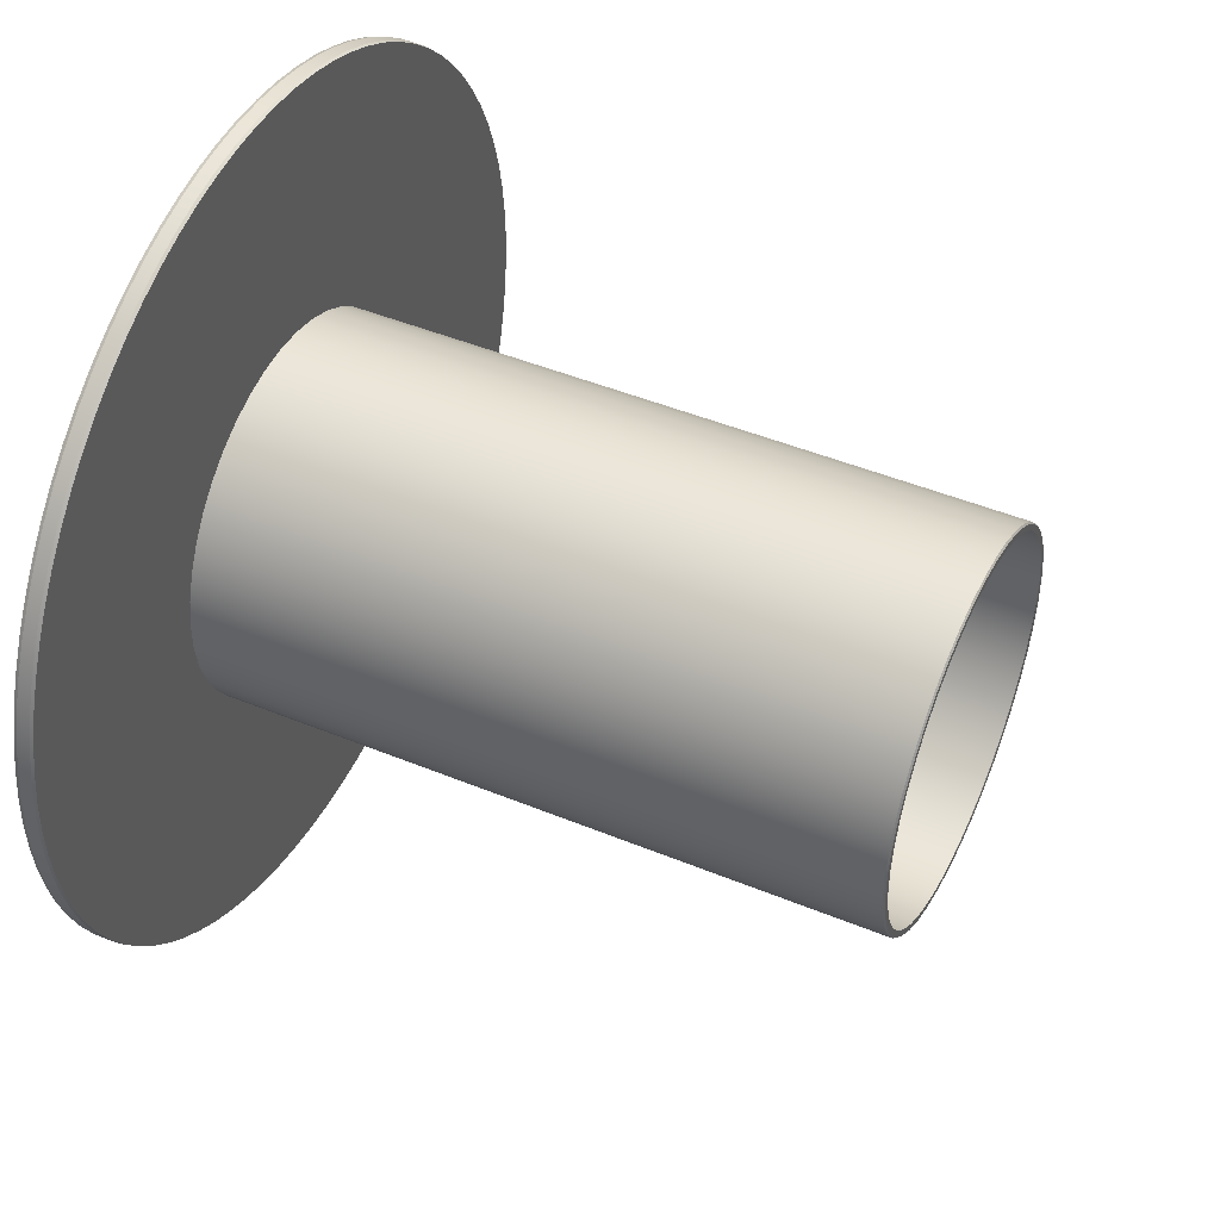
<metadata>
{"format":"obj","ext":"obj","renderer":"f3d","projection":"perspective","resolution":1024,"background":"white","views":[{"elev":46.4,"azim":-64.8,"up":"+Z"}]}
</metadata>
<code>
g Mesh1 Group2 Group1 Model
v 1.017 0.7781 -0.5878
v 1.021 0.7781 -0.5498
v 1.022 0.7781 -0.5116
v 1.017 0.7781 -0.4355
f 1 2 3 4
v 1.022 0.7818 -0.5499
v 1.018 0.7818 -0.5879
f 5 2 1 6
v 1.023 0.7818 -0.5116
f 7 3 2 5
v 1.022 0.7818 -0.4734
v 1.021 0.7781 -0.4735
f 8 9 3 7
v 1.018 0.7818 -0.4354
f 10 4 9 8
v 1.01 0.7818 -0.3978
v 1.01 0.7781 -0.398
f 11 12 4 10
v 1.001 0.7818 -0.3608
v 0.9997 0.7781 -0.3611
f 13 14 12 11
v 0.9879 0.7818 -0.3247
v 0.9871 0.7781 -0.3251
f 15 16 14 13
v 0.9726 0.7818 -0.2896
v 0.9718 0.7781 -0.29
f 17 18 16 15
v 0.9547 0.7818 -0.2558
v 0.9539 0.7781 -0.2563
f 19 20 18 17
v 0.9344 0.7818 -0.2234
v 0.9336 0.7781 -0.2239
f 21 22 20 19
v 0.9117 0.7818 -0.1926
v 0.9109 0.7781 -0.1932
f 23 24 22 21
v 0.8867 0.7818 -0.1636
v 0.886 0.7781 -0.1643
f 25 26 24 23
v 0.8596 0.7818 -0.1366
v 0.859 0.7781 -0.1373
f 27 28 26 25
v 0.8306 0.7818 -0.1116
v 0.8301 0.7781 -0.1123
f 29 30 28 27
v 0.7999 0.7818 -0.0889
v 0.7993 0.7781 -0.08966
f 31 32 30 29
v 0.7675 0.7818 -0.06855
v 0.767 0.7781 -0.06934
f 33 34 32 31
v 0.7336 0.7818 -0.05067
v 0.7332 0.7781 -0.05149
f 35 36 34 33
v 0.6986 0.7818 -0.03537
v 0.6982 0.7781 -0.03622
f 37 38 36 35
v 0.6624 0.7818 -0.02273
v 0.6622 0.7781 -0.0236
f 39 40 38 37
v 0.6255 0.7818 -0.01283
v 0.6253 0.7781 -0.01372
f 41 42 40 39
v 0.5879 0.7818 -0.005715
v 0.5878 0.7781 -0.006616
f 43 44 42 41
v 0.5499 0.7818 -0.001431
v 0.5498 0.7781 -0.00234
f 45 46 44 43
v 0.5116 0.7818 -4.422e-16
v 0.5116 0.7781 -0.000912
f 47 48 46 45
v 0.4734 0.7818 -0.001431
v 0.4735 0.7781 -0.00234
f 49 50 48 47
v 0.4354 0.7818 -0.005714
v 0.4355 0.7781 -0.006616
f 51 52 50 49
v 0.3978 0.7818 -0.01283
v 0.398 0.7781 -0.01372
f 53 54 52 51
v 0.3608 0.7818 -0.02273
v 0.3611 0.7781 -0.0236
f 55 56 54 53
v 0.3247 0.7818 -0.03537
v 0.3251 0.7781 -0.03622
f 57 58 56 55
v 0.2896 0.7818 -0.05067
v 0.29 0.7781 -0.05149
f 59 60 58 57
v 0.2558 0.7818 -0.06855
v 0.2563 0.7781 -0.06934
f 61 62 60 59
v 0.2234 0.7818 -0.0889
v 0.2239 0.7781 -0.08966
f 63 64 62 61
v 0.1926 0.7818 -0.1116
v 0.1932 0.7781 -0.1123
f 65 66 64 63
v 0.1636 0.7818 -0.1366
v 0.1643 0.7781 -0.1372
f 67 68 66 65
v 0.1366 0.7818 -0.1636
v 0.1373 0.7781 -0.1643
f 69 70 68 67
v 0.1116 0.7818 -0.1926
v 0.1123 0.7781 -0.1932
f 71 72 70 69
v 0.0889 0.7818 -0.2234
v 0.08966 0.7781 -0.2239
f 73 74 72 71
v 0.06855 0.7818 -0.2558
v 0.06934 0.7781 -0.2563
f 75 76 74 73
v 0.05067 0.7818 -0.2896
v 0.05149 0.7781 -0.29
f 77 78 76 75
v 0.03537 0.7818 -0.3247
v 0.03622 0.7781 -0.325
f 79 80 78 77
v 0.02273 0.7818 -0.3608
v 0.0236 0.7781 -0.3611
f 81 82 80 79
v 0.01283 0.7818 -0.3978
v 0.01372 0.7781 -0.398
f 83 84 82 81
v 0.005715 0.7818 -0.4354
v 0.006616 0.7781 -0.4355
f 85 86 84 83
v 0.001431 0.7818 -0.4734
v 0.00234 0.7781 -0.4735
f 87 88 86 85
v -2.22e-16 0.7818 -0.5116
v 0.000912 0.7781 -0.5116
f 89 90 88 87
v 0.001431 0.7818 -0.5499
v 0.00234 0.7781 -0.5498
f 91 92 90 89
v 0.005715 0.7818 -0.5879
v 0.006616 0.7781 -0.5878
f 93 94 92 91
v 0.01283 0.7818 -0.6255
v 0.01372 0.7781 -0.6253
f 95 96 94 93
v 0.02273 0.7818 -0.6624
v 0.0236 0.7781 -0.6622
f 97 98 96 95
v 0.03537 0.7818 -0.6986
v 0.03622 0.7781 -0.6982
f 99 100 98 97
v 0.05067 0.7818 -0.7336
v 0.05149 0.7781 -0.7332
f 101 102 100 99
v 0.06855 0.7818 -0.7675
v 0.06934 0.7781 -0.767
f 103 104 102 101
v 0.0889 0.7818 -0.7999
v 0.08966 0.7781 -0.7993
f 105 106 104 103
v 0.1116 0.7818 -0.8306
v 0.1123 0.7781 -0.8301
f 107 108 106 105
v 0.1366 0.7818 -0.8596
v 0.1373 0.7781 -0.859
f 109 110 108 107
v 0.1636 0.7818 -0.8867
v 0.1643 0.7781 -0.886
f 111 112 110 109
v 0.1926 0.7818 -0.9117
v 0.1932 0.7781 -0.9109
f 113 114 112 111
v 0.2234 0.7818 -0.9344
v 0.2239 0.7781 -0.9336
f 115 116 114 113
v 0.2558 0.7818 -0.9547
v 0.2563 0.7781 -0.9539
f 117 118 116 115
v 0.2896 0.7818 -0.9726
v 0.29 0.7781 -0.9718
f 119 120 118 117
v 0.3247 0.7818 -0.9879
v 0.3251 0.7781 -0.9871
f 121 122 120 119
v 0.3608 0.7818 -1.001
v 0.3611 0.7781 -0.9997
f 123 124 122 121
v 0.3978 0.7818 -1.01
v 0.398 0.7781 -1.01
f 125 126 124 123
v 0.4354 0.7818 -1.018
v 0.4355 0.7781 -1.017
f 127 128 126 125
v 0.4734 0.7818 -1.022
v 0.4735 0.7781 -1.021
f 129 130 128 127
v 0.5116 0.7818 -1.023
v 0.5116 0.7781 -1.022
f 131 132 130 129
v 0.5499 0.7818 -1.022
v 0.5498 0.7781 -1.021
f 133 134 132 131
v 0.5879 0.7818 -1.018
v 0.5878 0.7781 -1.017
f 135 136 134 133
v 0.6255 0.7818 -1.01
v 0.6253 0.7781 -1.01
f 137 138 136 135
v 0.6624 0.7818 -1.001
v 0.6622 0.7781 -0.9997
f 139 140 138 137
v 0.6986 0.7818 -0.9879
v 0.6982 0.7781 -0.9871
f 141 142 140 139
v 0.7336 0.7818 -0.9726
v 0.7332 0.7781 -0.9718
f 143 144 142 141
v 0.7675 0.7818 -0.9547
v 0.767 0.7781 -0.9539
f 145 146 144 143
v 0.7999 0.7818 -0.9344
v 0.7993 0.7781 -0.9336
f 147 148 146 145
v 0.8306 0.7818 -0.9117
v 0.8301 0.7781 -0.9109
f 149 150 148 147
v 0.8596 0.7818 -0.8867
v 0.859 0.7781 -0.886
f 151 152 150 149
v 0.8867 0.7818 -0.8596
v 0.886 0.7781 -0.859
f 153 154 152 151
v 0.9117 0.7818 -0.8306
v 0.9109 0.7781 -0.8301
f 155 156 154 153
v 0.9344 0.7818 -0.7999
v 0.9336 0.7781 -0.7993
f 157 158 156 155
v 0.9547 0.7818 -0.7675
v 0.9539 0.7781 -0.767
f 159 160 158 157
v 0.9726 0.7818 -0.7336
v 0.9718 0.7781 -0.7332
f 161 162 160 159
v 0.9879 0.7818 -0.6986
v 0.9871 0.7781 -0.6982
f 163 164 162 161
v 1.001 0.7818 -0.6624
v 0.9997 0.7781 -0.6622
f 165 166 164 163
v 1.01 0.7818 -0.6255
v 1.01 0.7781 -0.6253
f 167 168 166 165
f 6 1 168 167
f 166 168 1
f 162 164 166 1
f 162 1 4
f 146 154 162 4
f 146 148 150 154
f 150 152 154
f 154 156 158 162
f 158 160 162
f 146 4 42 106
f 4 18 26 42
f 4 12 14 18
f 14 16 18
f 18 20 22 26
f 22 24 26
f 26 34 42
f 26 28 30 34
f 30 32 34
f 34 36 38 42
f 38 40 42
f 42 74 106
f 42 50 58 74
f 42 44 46 50
f 46 48 50
f 50 52 54 58
f 54 56 58
f 58 66 74
f 58 60 62 66
f 62 64 66
f 66 68 70 74
f 70 72 74
f 74 82 90 106
f 74 76 78 82
f 78 80 82
f 82 84 86 90
f 86 88 90
f 90 98 106
f 90 92 94 98
f 94 96 98
f 98 100 102 106
f 102 104 106
f 106 114 122 146
f 106 108 110 114
f 110 112 114
f 114 116 118 122
f 118 120 122
f 146 122 130 138
f 122 124 126 130
f 126 128 130
f 134 136 138 130
f 132 134 130
f 138 140 142 146
f 142 144 146
v 1.01 0.7967 -0.6255
v 1.018 0.7967 -0.5879
f 169 170 6 167
v 1.01 0.8004 -0.6253
v 1.017 0.8004 -0.5878
f 169 171 172 170
v 1.001 0.7967 -0.6624
v 0.9997 0.8004 -0.6622
f 173 174 171 169
v 0.9879 0.7967 -0.6986
v 0.9871 0.8004 -0.6982
f 175 176 174 173
v 0.9726 0.7967 -0.7336
v 0.9718 0.8004 -0.7332
f 177 178 176 175
v 0.9547 0.7967 -0.7675
v 0.9539 0.8004 -0.767
f 179 180 178 177
v 0.9344 0.7967 -0.7999
v 0.9336 0.8004 -0.7993
f 181 182 180 179
v 0.9117 0.7967 -0.8306
v 0.9109 0.8004 -0.8301
f 183 184 182 181
v 0.8867 0.7967 -0.8596
v 0.886 0.8004 -0.859
f 185 186 184 183
v 0.8596 0.7967 -0.8867
v 0.859 0.8004 -0.886
f 187 188 186 185
v 0.8306 0.7967 -0.9117
v 0.8301 0.8004 -0.9109
f 189 190 188 187
v 0.7999 0.7967 -0.9344
v 0.7993 0.8004 -0.9336
f 191 192 190 189
v 0.7675 0.7967 -0.9547
v 0.767 0.8004 -0.9539
f 193 194 192 191
v 0.7336 0.7967 -0.9726
v 0.7332 0.8004 -0.9718
f 195 196 194 193
v 0.6986 0.7967 -0.9879
v 0.6982 0.8004 -0.9871
f 197 198 196 195
v 0.6624 0.7967 -1.001
v 0.6622 0.8004 -0.9997
f 199 200 198 197
v 0.6255 0.7967 -1.01
v 0.6253 0.8004 -1.01
f 201 202 200 199
v 0.5879 0.7967 -1.018
v 0.5878 0.8004 -1.017
f 203 204 202 201
v 0.5499 0.7967 -1.022
v 0.5498 0.8004 -1.021
f 205 206 204 203
v 0.5116 0.7967 -1.023
v 0.5116 0.8004 -1.022
f 207 208 206 205
v 0.4734 0.7967 -1.022
v 0.4735 0.8004 -1.021
f 209 210 208 207
v 0.4354 0.7967 -1.018
v 0.4355 0.8004 -1.017
f 211 212 210 209
v 0.3978 0.7967 -1.01
v 0.398 0.8004 -1.01
f 213 214 212 211
v 0.3608 0.7967 -1.001
v 0.3611 0.8004 -0.9997
f 215 216 214 213
v 0.3247 0.7967 -0.9879
v 0.3251 0.8004 -0.9871
f 217 218 216 215
v 0.2896 0.7967 -0.9726
v 0.29 0.8004 -0.9718
f 219 220 218 217
v 0.2558 0.7967 -0.9547
v 0.2563 0.8004 -0.9539
f 221 222 220 219
v 0.2234 0.7967 -0.9344
v 0.2239 0.8004 -0.9336
f 223 224 222 221
v 0.1926 0.7967 -0.9117
v 0.1932 0.8004 -0.9109
f 225 226 224 223
v 0.1636 0.7967 -0.8867
v 0.1643 0.8004 -0.886
f 227 228 226 225
v 0.1366 0.7967 -0.8596
v 0.1373 0.8004 -0.859
f 229 230 228 227
v 0.1116 0.7967 -0.8306
v 0.1123 0.8004 -0.8301
f 231 232 230 229
v 0.0889 0.7967 -0.7999
v 0.08966 0.8004 -0.7993
f 233 234 232 231
v 0.06855 0.7967 -0.7675
v 0.06934 0.8004 -0.767
f 235 236 234 233
v 0.05067 0.7967 -0.7336
v 0.05149 0.8004 -0.7332
f 237 238 236 235
v 0.03537 0.7967 -0.6986
v 0.03622 0.8004 -0.6982
f 239 240 238 237
v 0.02273 0.7967 -0.6624
v 0.0236 0.8004 -0.6622
f 241 242 240 239
v 0.01283 0.7967 -0.6255
v 0.01372 0.8004 -0.6253
f 243 244 242 241
v 0.005715 0.7967 -0.5879
v 0.006616 0.8004 -0.5878
f 245 246 244 243
v 0.001431 0.7967 -0.5499
v 0.00234 0.8004 -0.5498
f 247 248 246 245
v -2.22e-16 0.7967 -0.5116
v 0.000912 0.8004 -0.5116
f 249 250 248 247
v 0.001431 0.7967 -0.4734
v 0.00234 0.8004 -0.4735
f 251 252 250 249
v 0.005715 0.7967 -0.4354
v 0.006616 0.8004 -0.4355
f 253 254 252 251
v 0.01283 0.7967 -0.3978
v 0.01372 0.8004 -0.398
f 255 256 254 253
v 0.02273 0.7967 -0.3608
v 0.0236 0.8004 -0.3611
f 257 258 256 255
v 0.03537 0.7967 -0.3247
v 0.03622 0.8004 -0.325
f 259 260 258 257
v 0.05067 0.7967 -0.2896
v 0.05149 0.8004 -0.29
f 261 262 260 259
v 0.06855 0.7967 -0.2558
v 0.06934 0.8004 -0.2563
f 263 264 262 261
v 0.0889 0.7967 -0.2234
v 0.08966 0.8004 -0.2239
f 265 266 264 263
v 0.1116 0.7967 -0.1926
v 0.1123 0.8004 -0.1932
f 267 268 266 265
v 0.1366 0.7967 -0.1636
v 0.1373 0.8004 -0.1643
f 269 270 268 267
v 0.1636 0.7967 -0.1366
v 0.1643 0.8004 -0.1372
f 271 272 270 269
v 0.1926 0.7967 -0.1116
v 0.1932 0.8004 -0.1123
f 273 274 272 271
v 0.2234 0.7967 -0.0889
v 0.2239 0.8004 -0.08966
f 275 276 274 273
v 0.2558 0.7967 -0.06855
v 0.2563 0.8004 -0.06934
f 277 278 276 275
v 0.2896 0.7967 -0.05067
v 0.29 0.8004 -0.05149
f 279 280 278 277
v 0.3247 0.7967 -0.03537
v 0.3251 0.8004 -0.03622
f 281 282 280 279
v 0.3608 0.7967 -0.02273
v 0.3611 0.8004 -0.0236
f 283 284 282 281
v 0.3978 0.7967 -0.01283
v 0.398 0.8004 -0.01372
f 285 286 284 283
v 0.4354 0.7967 -0.005714
v 0.4355 0.8004 -0.006616
f 287 288 286 285
v 0.4734 0.7967 -0.001431
v 0.4735 0.8004 -0.00234
f 289 290 288 287
v 0.5116 0.7967 -4.422e-16
v 0.5116 0.8004 -0.000912
f 291 292 290 289
v 0.5499 0.7967 -0.001431
v 0.5498 0.8004 -0.00234
f 293 294 292 291
v 0.5879 0.7967 -0.005715
v 0.5878 0.8004 -0.006616
f 295 296 294 293
v 0.6255 0.7967 -0.01283
v 0.6253 0.8004 -0.01372
f 297 298 296 295
v 0.6624 0.7967 -0.02273
v 0.6622 0.8004 -0.0236
f 299 300 298 297
v 0.6986 0.7967 -0.03537
v 0.6982 0.8004 -0.03622
f 301 302 300 299
v 0.7336 0.7967 -0.05067
v 0.7332 0.8004 -0.05149
f 303 304 302 301
v 0.7675 0.7967 -0.06855
v 0.767 0.8004 -0.06934
f 305 306 304 303
v 0.7999 0.7967 -0.0889
v 0.7993 0.8004 -0.08966
f 307 308 306 305
v 0.8306 0.7967 -0.1116
v 0.8301 0.8004 -0.1123
f 309 310 308 307
v 0.8596 0.7967 -0.1366
v 0.859 0.8004 -0.1373
f 311 312 310 309
v 0.8867 0.7967 -0.1636
v 0.886 0.8004 -0.1643
f 313 314 312 311
v 0.9117 0.7967 -0.1926
v 0.9109 0.8004 -0.1932
f 315 316 314 313
v 0.9344 0.7967 -0.2234
v 0.9336 0.8004 -0.2239
f 317 318 316 315
v 0.9547 0.7967 -0.2558
v 0.9539 0.8004 -0.2563
f 319 320 318 317
v 0.9726 0.7967 -0.2896
v 0.9718 0.8004 -0.29
f 321 322 320 319
v 0.9879 0.7967 -0.3247
v 0.9871 0.8004 -0.3251
f 323 324 322 321
v 1.001 0.7967 -0.3608
v 0.9997 0.8004 -0.3611
f 325 326 324 323
v 1.01 0.7967 -0.3978
v 1.01 0.8004 -0.398
f 327 328 326 325
v 1.018 0.7967 -0.4354
v 1.017 0.8004 -0.4355
f 329 330 328 327
v 1.022 0.7967 -0.4734
v 1.021 0.8004 -0.4735
f 331 332 330 329
v 1.023 0.7967 -0.5116
v 1.022 0.8004 -0.5116
f 333 334 332 331
v 1.022 0.7967 -0.5499
v 1.021 0.8004 -0.5498
f 335 336 334 333
f 170 172 336 335
f 336 172 171 176
f 171 174 176
f 336 176 184
f 176 178 180 184
f 180 182 184
f 320 328 336 184
f 320 322 324 328
f 324 326 328
f 328 330 332 336
f 332 334 336
f 288 320 184
f 288 296 304 320
f 288 290 292 296
f 292 294 296
f 296 298 300 304
f 300 302 304
f 304 312 320
f 304 306 308 312
f 308 310 312
f 312 314 316 320
f 316 318 320
f 224 256 288 184
f 224 232 240 256
f 224 226 228 232
f 228 230 232
f 232 234 236 240
f 236 238 240
f 240 248 256
f 240 242 244 248
f 244 246 248
f 248 250 252 256
f 252 254 256
f 256 264 272 288
f 256 258 260 264
f 260 262 264
f 264 266 268 272
f 268 270 272
f 272 280 288
f 272 274 276 280
f 276 278 280
f 280 282 284 288
f 284 286 288
f 184 192 200 224
f 184 186 188 192
f 188 190 192
f 192 194 196 200
f 196 198 200
f 224 200 208 216
f 200 202 204 208
f 204 206 208
f 212 214 216 208
f 210 212 208
f 216 218 220 224
f 220 222 224
f 170 335 5 6
f 335 333 7 5
f 333 331 8 7
f 331 329 10 8
f 329 327 11 10
f 327 325 13 11
f 325 323 15 13
f 323 321 17 15
f 321 319 19 17
f 319 317 21 19
f 317 315 23 21
f 315 313 25 23
f 313 311 27 25
f 311 309 29 27
f 309 307 31 29
f 307 305 33 31
f 305 303 35 33
f 303 301 37 35
f 301 299 39 37
f 299 297 41 39
f 297 295 43 41
f 295 293 45 43
f 293 291 47 45
f 291 289 49 47
f 289 287 51 49
f 287 285 53 51
f 285 283 55 53
f 283 281 57 55
f 281 279 59 57
f 279 277 61 59
f 277 275 63 61
f 275 273 65 63
f 273 271 67 65
f 271 269 69 67
f 269 267 71 69
f 267 265 73 71
f 265 263 75 73
f 263 261 77 75
f 261 259 79 77
f 259 257 81 79
f 257 255 83 81
f 255 253 85 83
f 253 251 87 85
f 251 249 89 87
f 249 247 91 89
f 247 245 93 91
f 245 243 95 93
f 243 241 97 95
f 241 239 99 97
f 239 237 101 99
f 237 235 103 101
f 235 233 105 103
f 233 231 107 105
f 231 229 109 107
f 229 227 111 109
f 227 225 113 111
f 225 223 115 113
f 223 221 117 115
f 221 219 119 117
f 219 217 121 119
f 217 215 123 121
f 215 213 125 123
f 213 211 127 125
f 211 209 129 127
f 209 207 131 129
f 207 205 133 131
f 205 203 135 133
f 203 201 137 135
f 201 199 139 137
f 199 197 141 139
f 197 195 143 141
f 195 193 145 143
f 193 191 147 145
f 191 189 149 147
f 189 187 151 149
f 187 185 153 151
f 185 183 155 153
f 183 181 157 155
f 181 179 159 157
f 179 177 161 159
f 177 175 163 161
f 175 173 165 163
f 173 169 167 165
f 3 9 4
g Mesh2 Group2 Group1 Model
v 0.3602 0.00207 -0.6749
v 0.3612 0 -0.6738
v 0.3387 0 -0.6496
v 0.3376 0.00207 -0.6505
f 337 338 339 340
v 0.3862 0.00207 -0.6956
v 0.387 0 -0.6944
f 341 342 338 337
v 0.415 0.00207 -0.7123
v 0.4157 0 -0.7109
f 343 344 342 341
v 0.446 0.00207 -0.7244
v 0.4464 0 -0.723
f 345 346 344 343
v 0.4785 0.00207 -0.7318
v 0.4787 0 -0.7304
f 347 348 346 345
v 0.5116 0.00207 -0.7343
v 0.5116 0 -0.7328
f 349 350 348 347
v 0.5448 0.00207 -0.7318
v 0.5446 0 -0.7304
f 351 352 350 349
v 0.5773 0.00207 -0.7244
v 0.5768 0 -0.723
f 353 354 352 351
v 0.6082 0.00207 -0.7123
v 0.6076 0 -0.7109
f 355 356 354 353
v 0.6371 0.00207 -0.6956
v 0.6362 0 -0.6944
f 357 358 356 355
v 0.6631 0.00207 -0.6749
v 0.6621 0 -0.6738
f 359 360 358 357
v 0.6857 0.00207 -0.6505
v 0.6846 0 -0.6496
f 361 362 360 359
v 0.7045 0.00207 -0.623
v 0.7032 0 -0.6222
f 363 364 362 361
v 0.7189 0.00207 -0.593
v 0.7175 0 -0.5925
f 365 366 364 363
v 0.7287 0.00207 -0.5612
v 0.7273 0 -0.5609
f 367 368 366 365
v 0.7337 0.00207 -0.5283
v 0.7322 0 -0.5282
f 369 370 368 367
v 0.7337 0.00207 -0.495
v 0.7322 0 -0.4951
f 371 372 370 369
v 0.7287 0.00207 -0.4621
v 0.7273 0 -0.4624
f 373 374 372 371
v 0.7189 0.00207 -0.4303
v 0.7175 0 -0.4308
f 375 376 374 373
v 0.7045 0.00207 -0.4003
v 0.7032 0 -0.401
f 377 378 376 375
v 0.6857 0.00207 -0.3728
v 0.6846 0 -0.3737
f 379 380 378 377
v 0.6631 0.00207 -0.3484
v 0.6621 0 -0.3495
f 381 382 380 379
v 0.6371 0.00207 -0.3277
v 0.6362 0 -0.3289
f 383 384 382 381
v 0.6082 0.00207 -0.311
v 0.6076 0 -0.3123
f 385 386 384 383
v 0.5773 0.00207 -0.2989
v 0.5768 0 -0.3003
f 387 388 386 385
v 0.5448 0.00207 -0.2915
v 0.5446 0 -0.2929
f 389 390 388 387
v 0.5116 0.00207 -0.289
v 0.5116 0 -0.2904
f 391 392 390 389
v 0.4785 0.00207 -0.2915
v 0.4787 0 -0.2929
f 393 394 392 391
v 0.446 0.00207 -0.2989
v 0.4464 0 -0.3003
f 395 396 394 393
v 0.415 0.00207 -0.311
v 0.4157 0 -0.3123
f 397 398 396 395
v 0.3862 0.00207 -0.3277
v 0.387 0 -0.3289
f 399 400 398 397
v 0.3602 0.00207 -0.3484
v 0.3612 0 -0.3495
f 401 402 400 399
v 0.3376 0.00207 -0.3728
v 0.3387 0 -0.3737
f 403 404 402 401
v 0.3188 0.00207 -0.4003
v 0.3201 0 -0.401
f 405 406 404 403
v 0.3044 0.00207 -0.4303
v 0.3057 0 -0.4308
f 407 408 406 405
v 0.2946 0.00207 -0.4621
v 0.296 0 -0.4624
f 409 410 408 407
v 0.2896 0.00207 -0.495
v 0.2911 0 -0.4951
f 411 412 410 409
v 0.2896 0.00207 -0.5283
v 0.2911 0 -0.5282
f 413 414 412 411
v 0.2946 0.00207 -0.5612
v 0.296 0 -0.5609
f 415 416 414 413
v 0.3044 0.00207 -0.593
v 0.3057 0 -0.5925
f 417 418 416 415
v 0.3188 0.00207 -0.623
v 0.3201 0 -0.6222
f 419 420 418 417
f 340 339 420 419
v 0.3444 0 -0.645
v 0.3264 0 -0.6186
f 420 339 421 422
v 0.3661 0 -0.6685
f 339 338 423 421
v 0.3911 0 -0.6884
f 338 342 424 423
v 0.4188 0 -0.7044
f 342 344 425 424
v 0.4486 0 -0.7161
f 344 346 426 425
v 0.4798 0 -0.7232
f 346 348 427 426
v 0.5116 0 -0.7256
f 348 350 428 427
v 0.5435 0 -0.7232
f 350 352 429 428
v 0.5747 0 -0.7161
f 352 354 430 429
v 0.6045 0 -0.7044
f 354 356 431 430
v 0.6321 0 -0.6884
f 356 358 432 431
v 0.6571 0 -0.6685
f 358 360 433 432
v 0.6789 0 -0.645
f 360 362 434 433
v 0.6969 0 -0.6186
f 362 364 435 434
v 0.7108 0 -0.5898
f 364 366 436 435
v 0.7202 0 -0.5592
f 366 368 437 436
v 0.725 0 -0.5276
f 368 370 438 437
v 0.725 0 -0.4957
f 370 372 439 438
v 0.7202 0 -0.464
f 372 374 440 439
v 0.7108 0 -0.4335
f 374 376 441 440
v 0.6969 0 -0.4047
f 376 378 442 441
v 0.6789 0 -0.3783
f 378 380 443 442
v 0.6571 0 -0.3548
f 380 382 444 443
v 0.6321 0 -0.3349
f 382 384 445 444
v 0.6045 0 -0.3189
f 384 386 446 445
v 0.5747 0 -0.3072
f 386 388 447 446
v 0.5435 0 -0.3001
f 388 390 448 447
v 0.5116 0 -0.2977
f 390 392 449 448
v 0.4798 0 -0.3001
f 392 394 450 449
v 0.4486 0 -0.3072
f 394 396 451 450
v 0.4188 0 -0.3189
f 396 398 452 451
v 0.3911 0 -0.3349
f 398 400 453 452
v 0.3661 0 -0.3548
f 400 402 454 453
v 0.3444 0 -0.3783
f 402 404 455 454
v 0.3264 0 -0.4047
f 404 406 456 455
v 0.3125 0 -0.4335
f 406 408 457 456
v 0.3031 0 -0.464
f 408 410 458 457
v 0.2983 0 -0.4957
f 410 412 459 458
v 0.2983 0 -0.5276
f 412 414 460 459
v 0.3031 0 -0.5592
f 414 416 461 460
v 0.3125 0 -0.5898
f 416 418 462 461
f 418 420 422 462
v 0.3188 0.7779 -0.623
v 0.3376 0.7779 -0.6505
f 463 464 340 419
v 0.3602 0.7779 -0.6749
f 464 465 337 340
v 0.3862 0.7779 -0.6956
f 465 466 341 337
v 0.415 0.7779 -0.7123
f 466 467 343 341
v 0.446 0.7779 -0.7244
f 467 468 345 343
v 0.4785 0.7779 -0.7318
f 468 469 347 345
v 0.5116 0.7779 -0.7343
f 469 470 349 347
v 0.5448 0.7779 -0.7318
f 470 471 351 349
v 0.5773 0.7779 -0.7244
f 471 472 353 351
v 0.6082 0.7779 -0.7123
f 472 473 355 353
v 0.6371 0.7779 -0.6956
f 473 474 357 355
v 0.6631 0.7779 -0.6749
f 474 475 359 357
v 0.6857 0.7779 -0.6505
f 475 476 361 359
v 0.7045 0.7779 -0.623
f 476 477 363 361
v 0.7189 0.7779 -0.593
f 477 478 365 363
v 0.7287 0.7779 -0.5612
f 478 479 367 365
v 0.7337 0.7779 -0.5283
f 479 480 369 367
v 0.7337 0.7779 -0.495
f 480 481 371 369
v 0.7287 0.7779 -0.4621
f 481 482 373 371
v 0.7189 0.7779 -0.4303
f 482 483 375 373
v 0.7045 0.7779 -0.4003
f 483 484 377 375
v 0.6857 0.7779 -0.3728
f 484 485 379 377
v 0.6631 0.7779 -0.3484
f 485 486 381 379
v 0.6371 0.7779 -0.3277
f 486 487 383 381
v 0.6082 0.7779 -0.311
f 487 488 385 383
v 0.5773 0.7779 -0.2989
f 488 489 387 385
v 0.5448 0.7779 -0.2915
f 489 490 389 387
v 0.5116 0.7779 -0.289
f 490 491 391 389
v 0.4785 0.7779 -0.2915
f 491 492 393 391
v 0.446 0.7779 -0.2989
f 492 493 395 393
v 0.415 0.7779 -0.311
f 493 494 397 395
v 0.3862 0.7779 -0.3277
f 494 495 399 397
v 0.3602 0.7779 -0.3484
f 495 496 401 399
v 0.3376 0.7779 -0.3728
f 496 497 403 401
v 0.3188 0.7779 -0.4003
f 497 498 405 403
v 0.3044 0.7779 -0.4303
f 498 499 407 405
v 0.2946 0.7779 -0.4621
f 499 500 409 407
v 0.2896 0.7779 -0.495
f 500 501 411 409
v 0.2896 0.7779 -0.5283
f 501 502 413 411
v 0.2946 0.7779 -0.5612
f 502 503 415 413
v 0.3044 0.7779 -0.593
f 503 504 417 415
f 504 463 419 417

</code>
